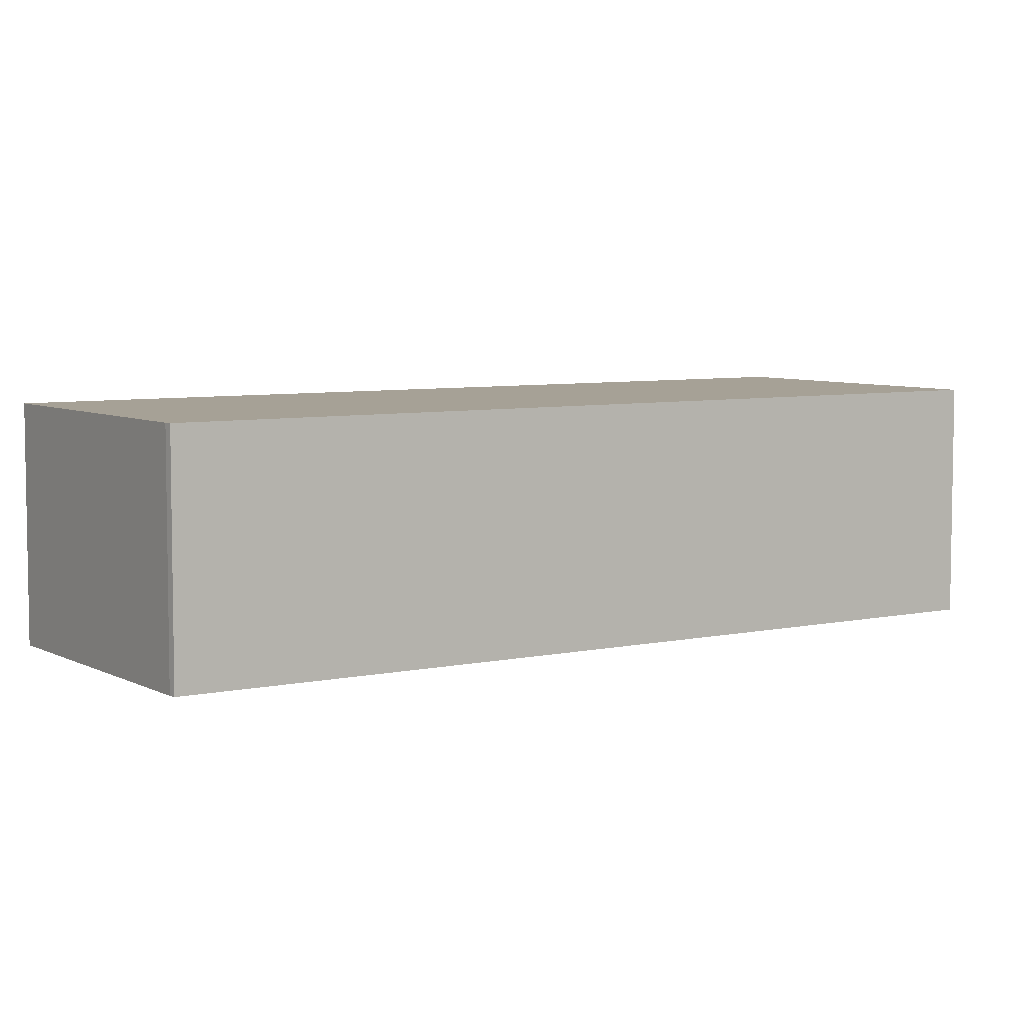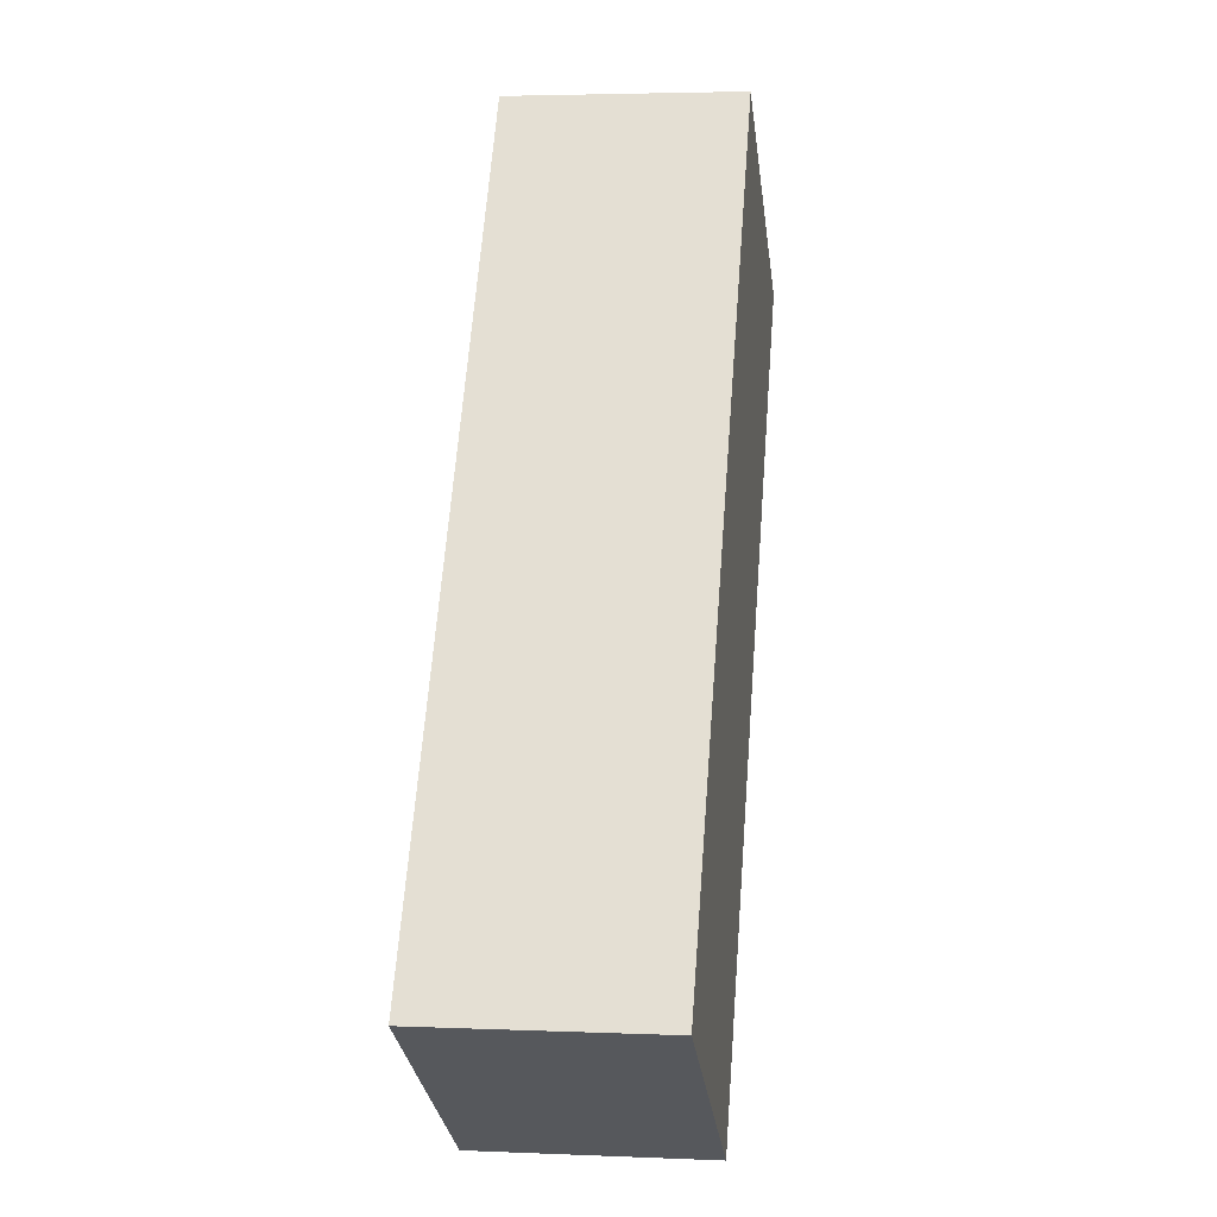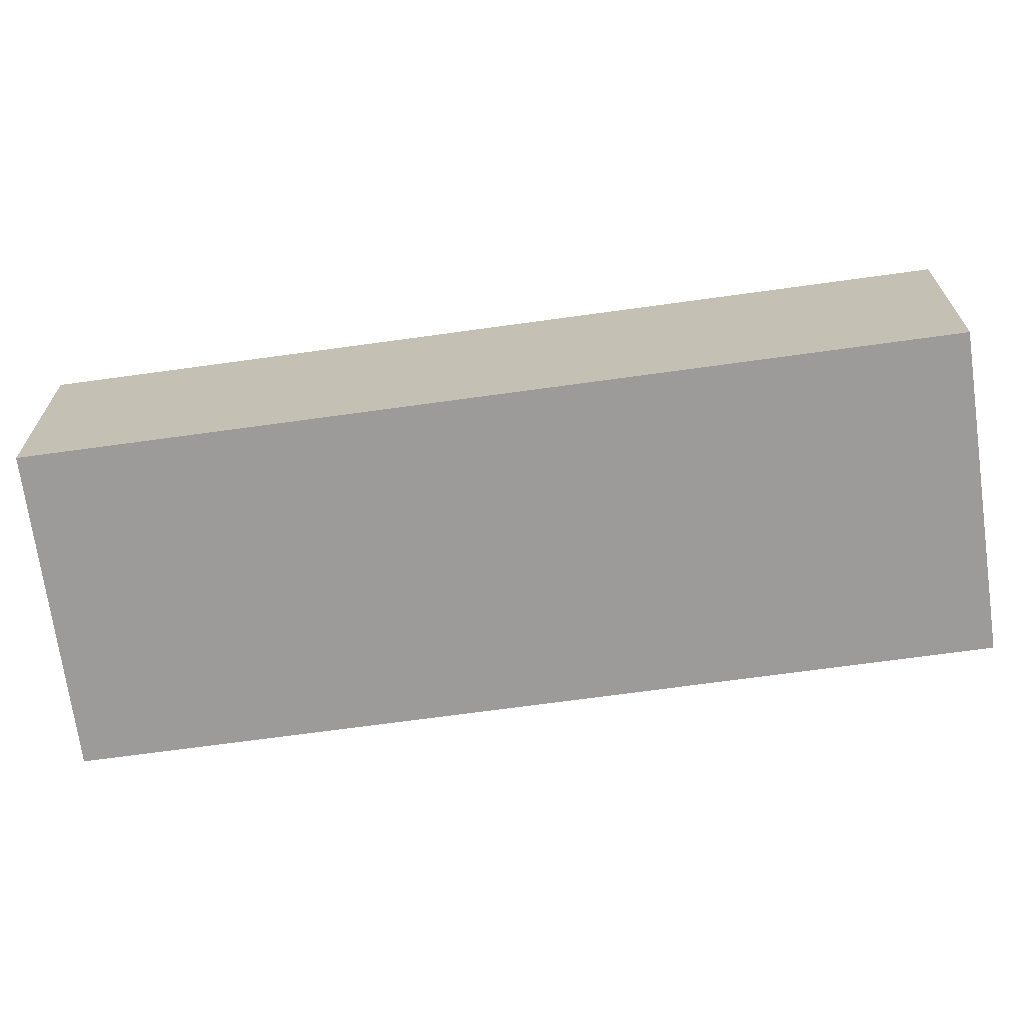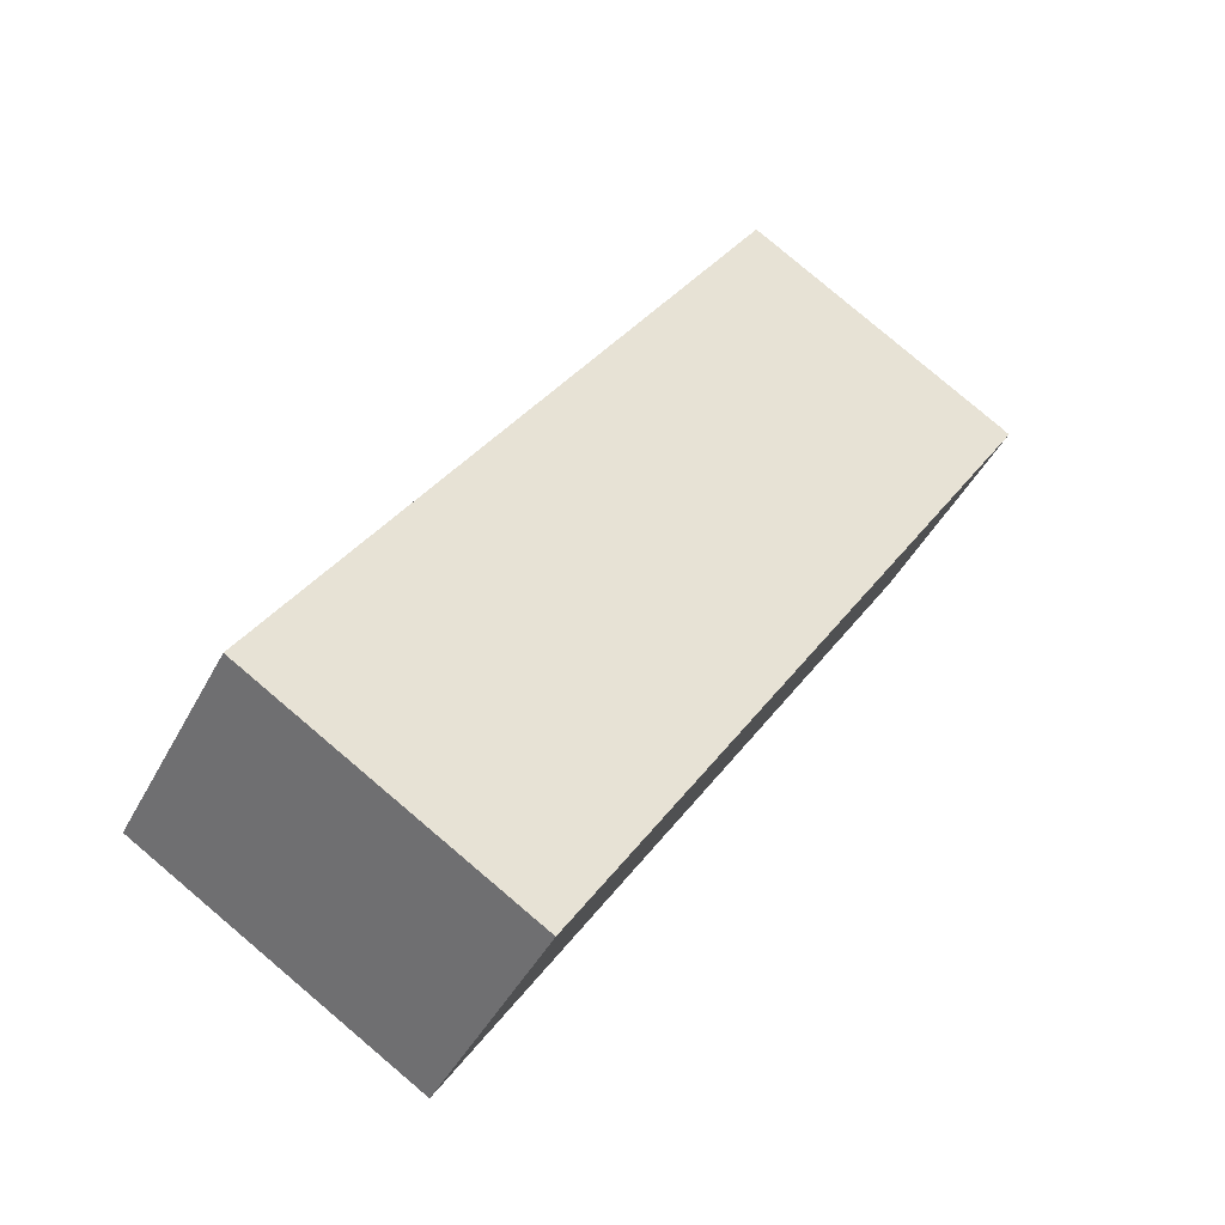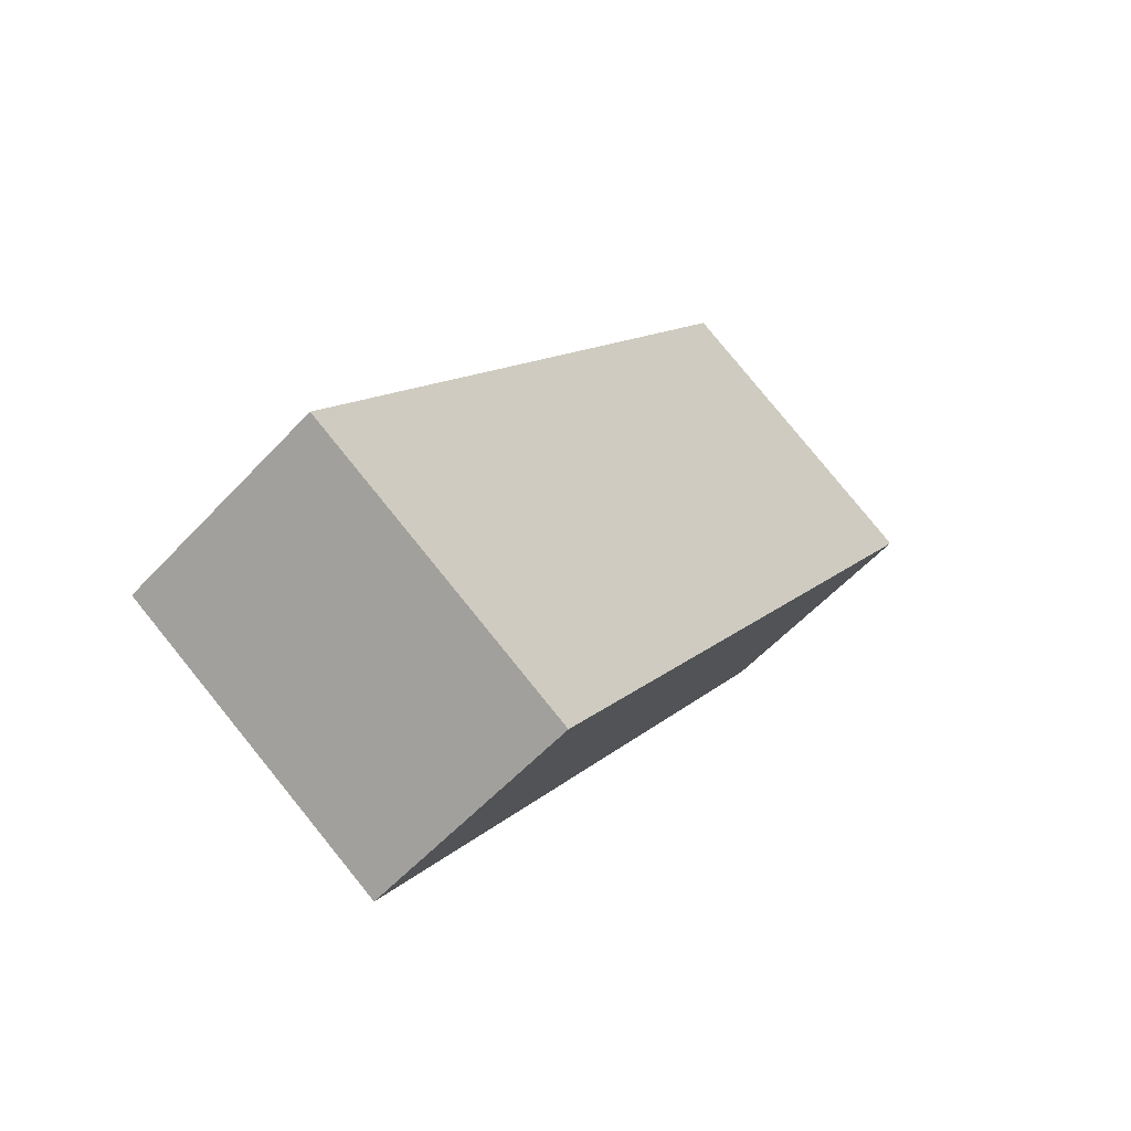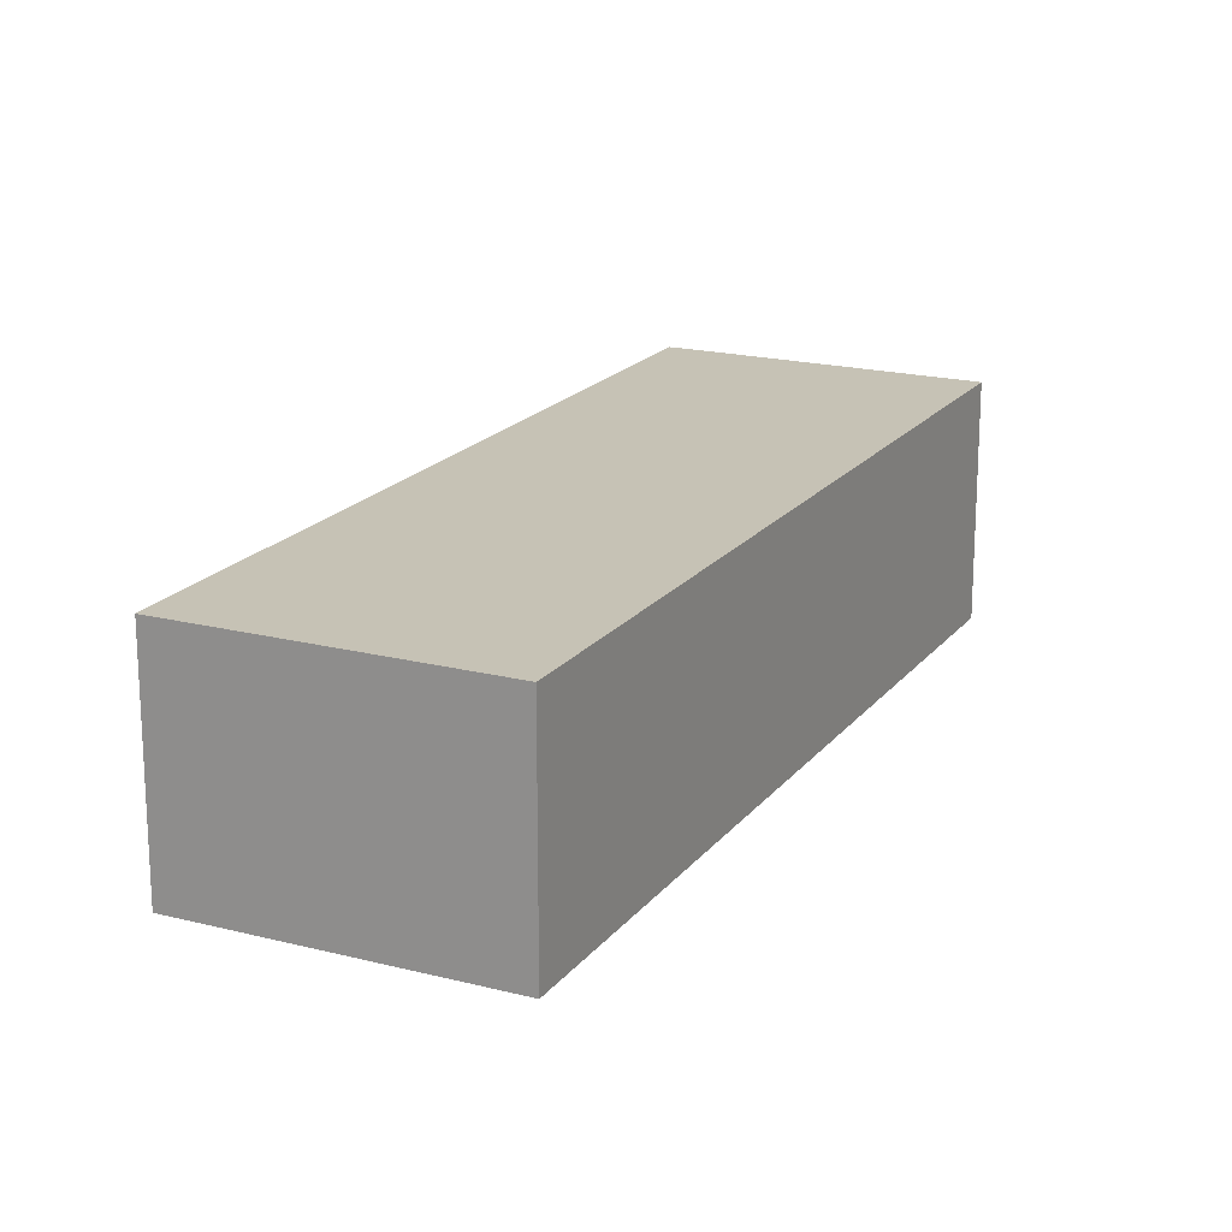
<metadata>
{"format":"obj","ext":"obj","renderer":"f3d","projection":"perspective","resolution":1024,"background":"white","views":[{"elev":6.2,"azim":88.4,"up":"+Y"},{"elev":3.6,"azim":-81.9,"up":"+Z"},{"elev":-69.7,"azim":-50.2,"up":"+Y"},{"elev":-43.7,"azim":-25.9,"up":"+Z"},{"elev":-56.9,"azim":-42.1,"up":"+Z"},{"elev":18.9,"azim":-122.1,"up":"+Y"}]}
</metadata>
<code>
v  26.97 9.949 28.56
v  3.611 9.949 5.795
v  20.36 9.949 32.66
v  0 9.949 6.092e-16
v  3.611 9.949 -2.249
v  11.64 9.949 -7.25
v  27.81 9.949 28.04
v  31.75 9.949 25.59
v  32.01 9.949 25.39
v  20.36 -2e-15 32.66
v  26.97 -1.749e-15 28.56
v  31.75 -1.567e-15 25.59
v  27.81 -1.717e-15 28.04
v  32.01 -1.555e-15 25.39
v  11.64 4.439e-16 -7.25
v  3.611 1.377e-16 -2.249
v  0 0 0
v  3.611 -3.548e-16 5.795
g defaultobject
f 1 2 3
f 2 1 4
f 4 1 5
f 5 1 6
f 6 1 7
f 6 7 8
f 6 8 9
f 10 1 3
f 1 10 7
f 7 10 8
f 8 10 11
f 8 11 12
f 12 11 13
f 12 9 8
f 9 12 14
f 14 6 9
f 6 14 15
f 15 5 6
f 5 15 4
f 4 15 16
f 4 16 17
f 2 10 3
f 10 2 18
f 18 2 4
f 18 4 17
f 18 11 10
f 11 18 13
f 13 18 12
f 12 18 14
f 14 18 15
f 15 18 17
f 15 17 16

</code>
